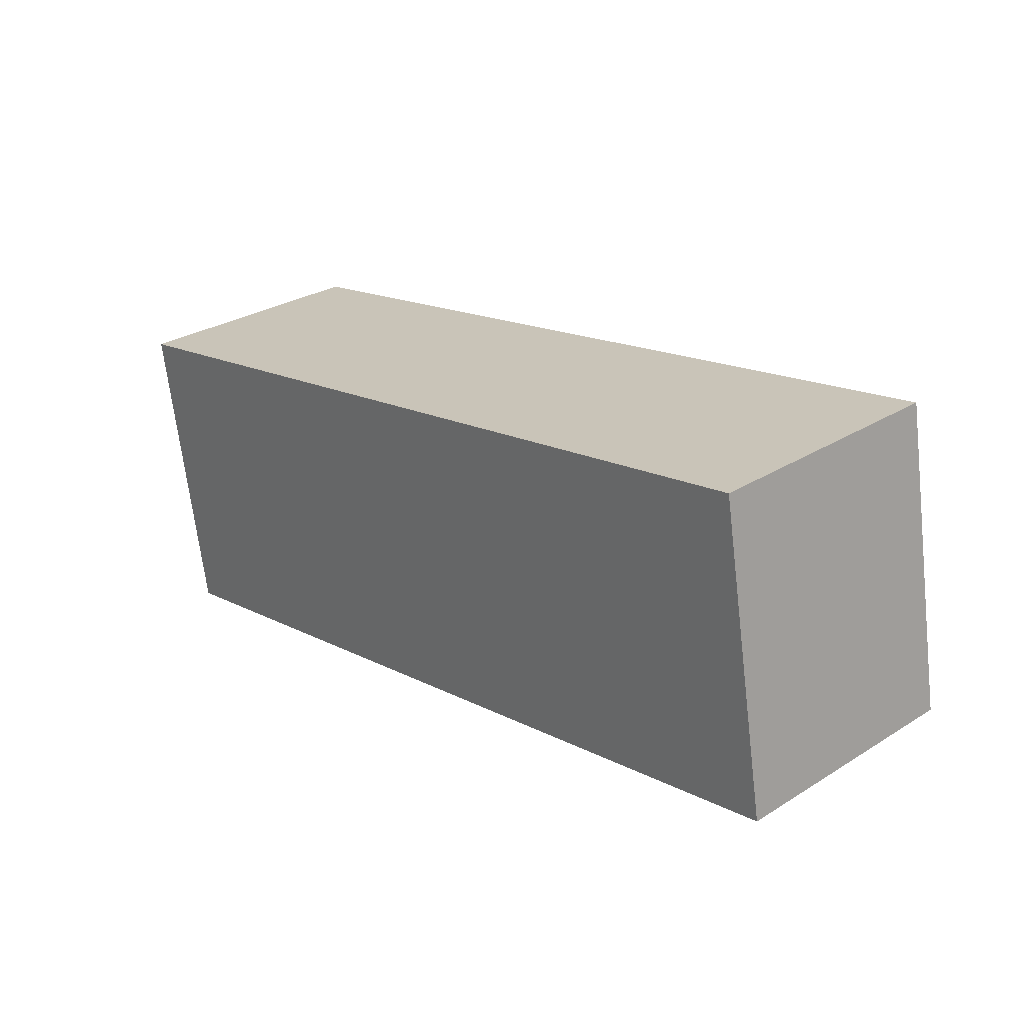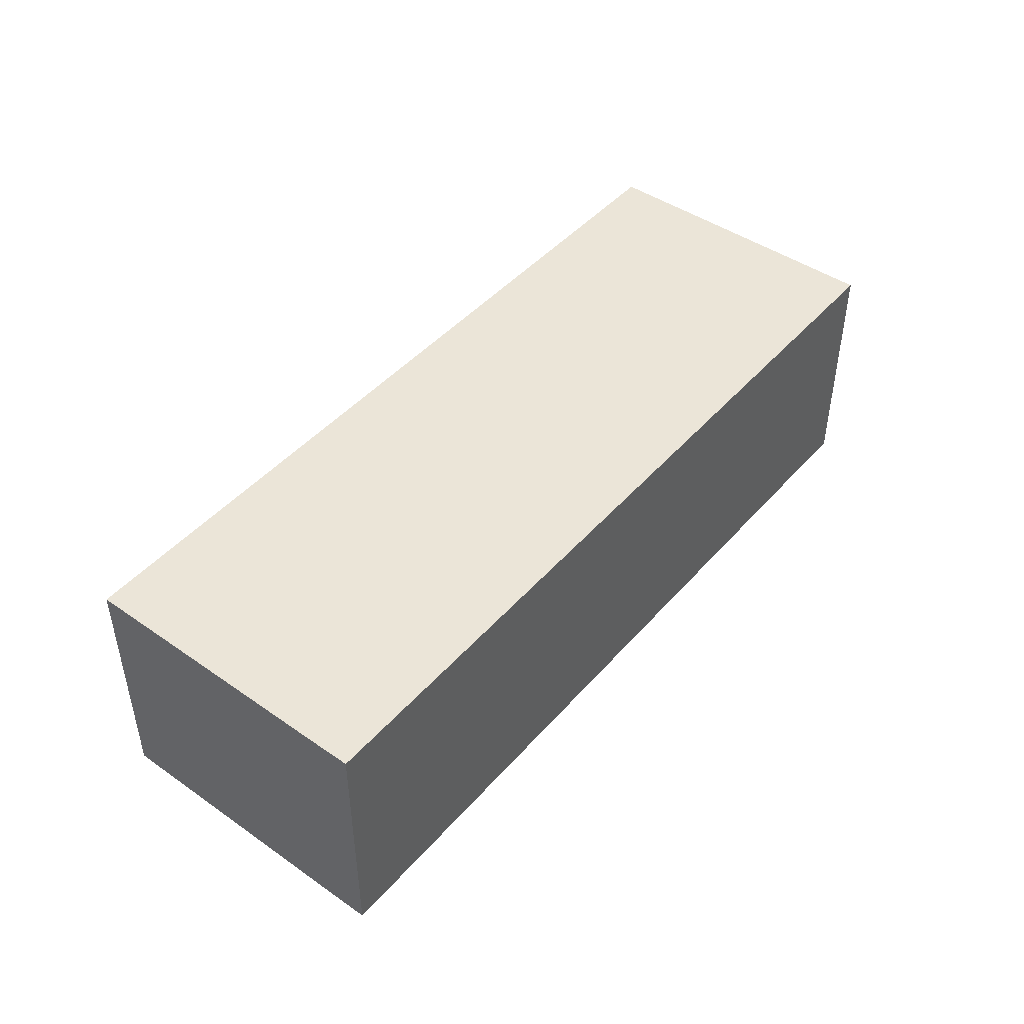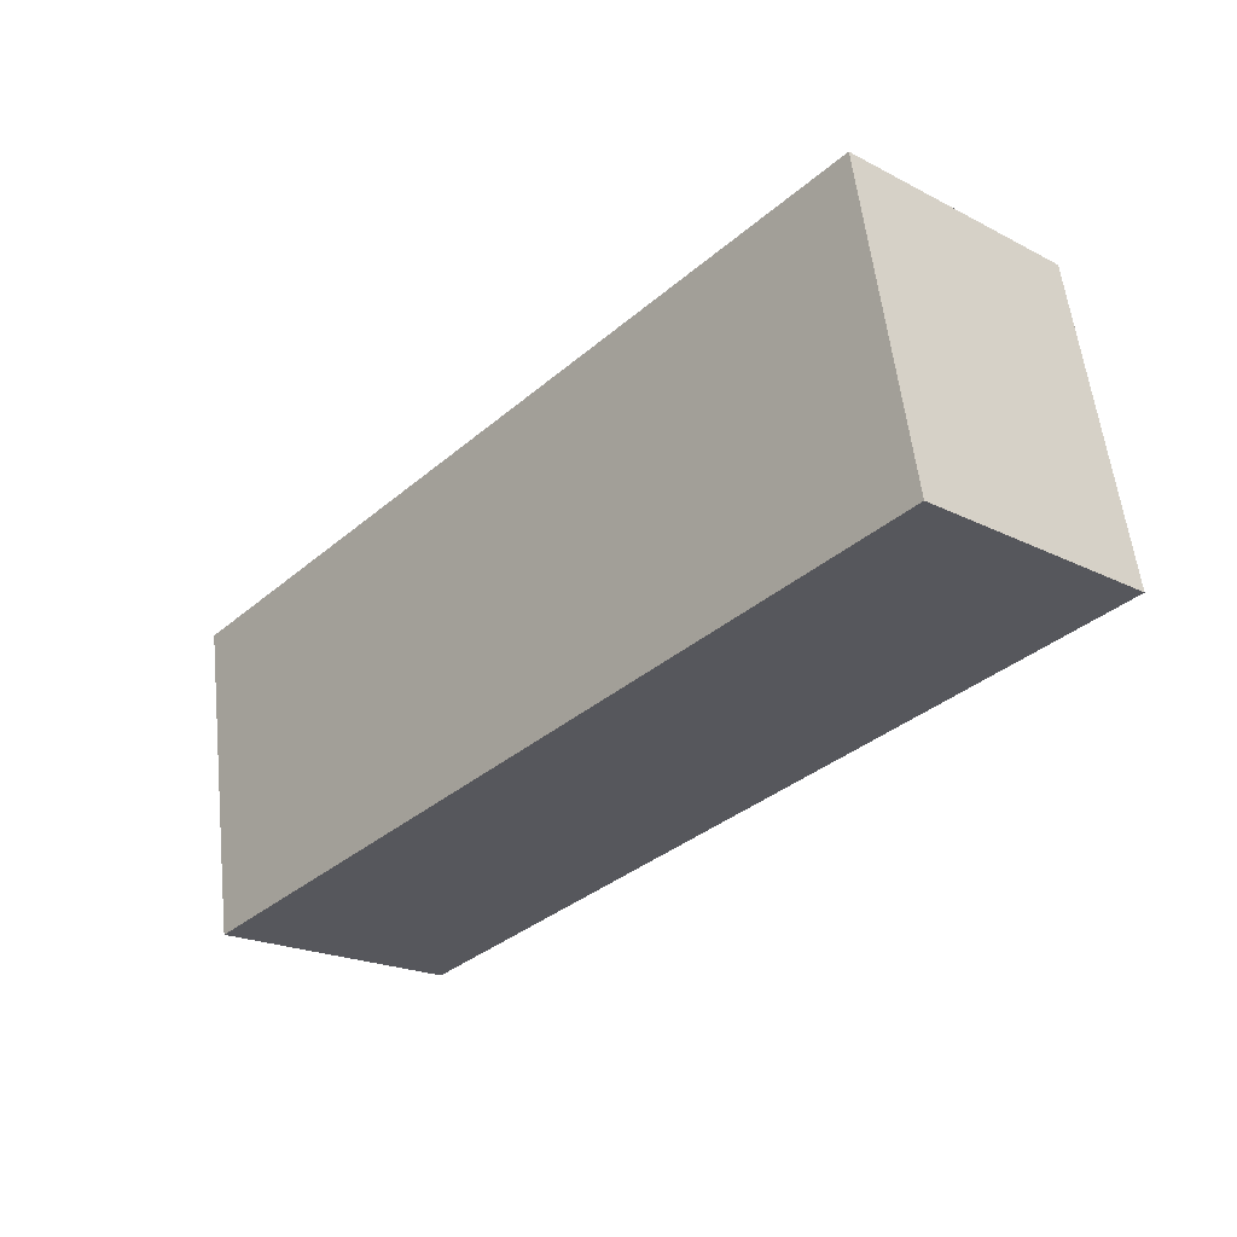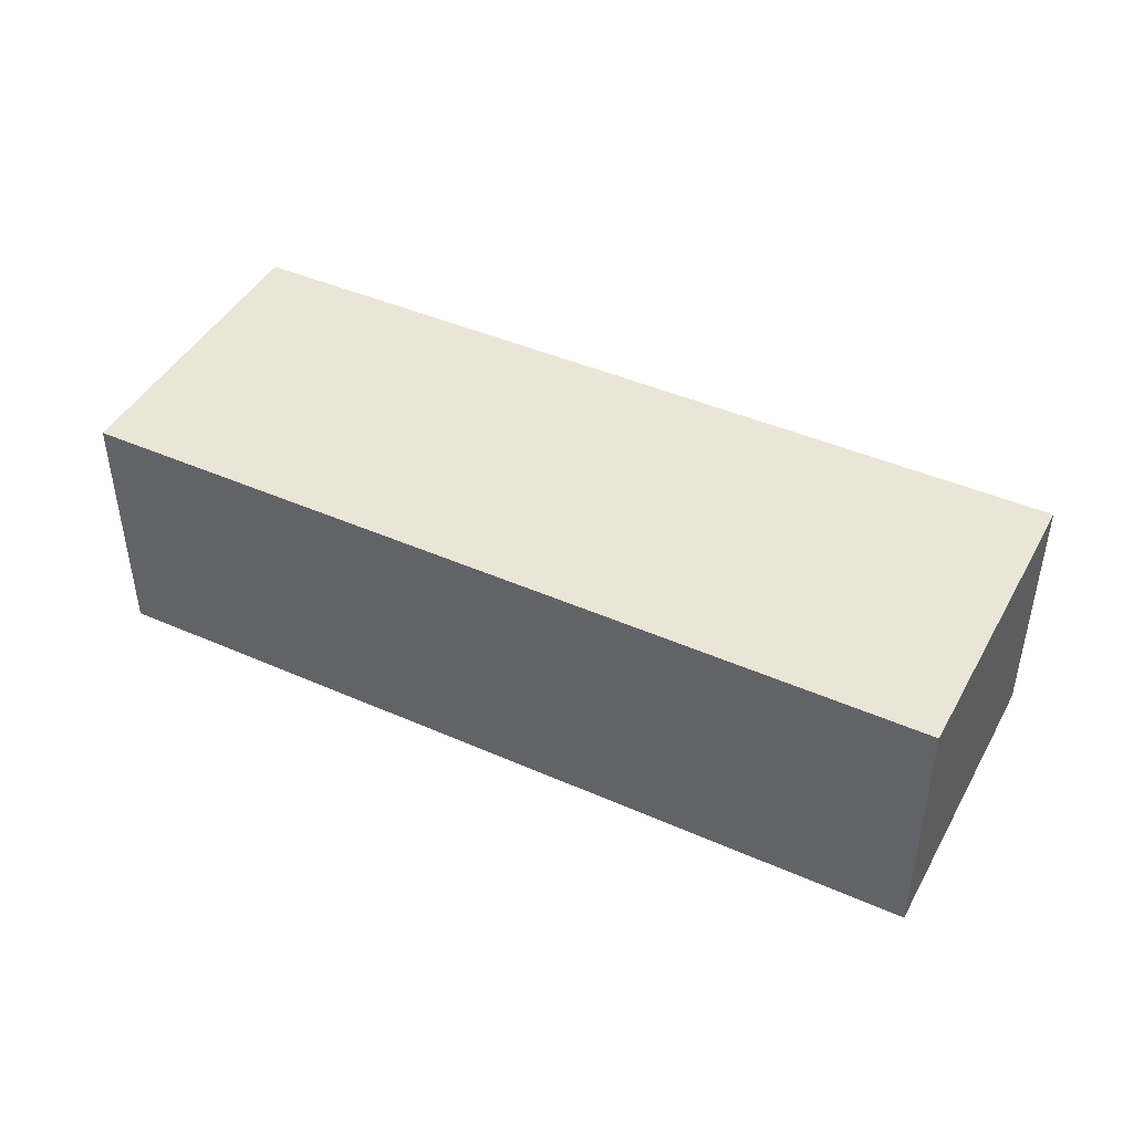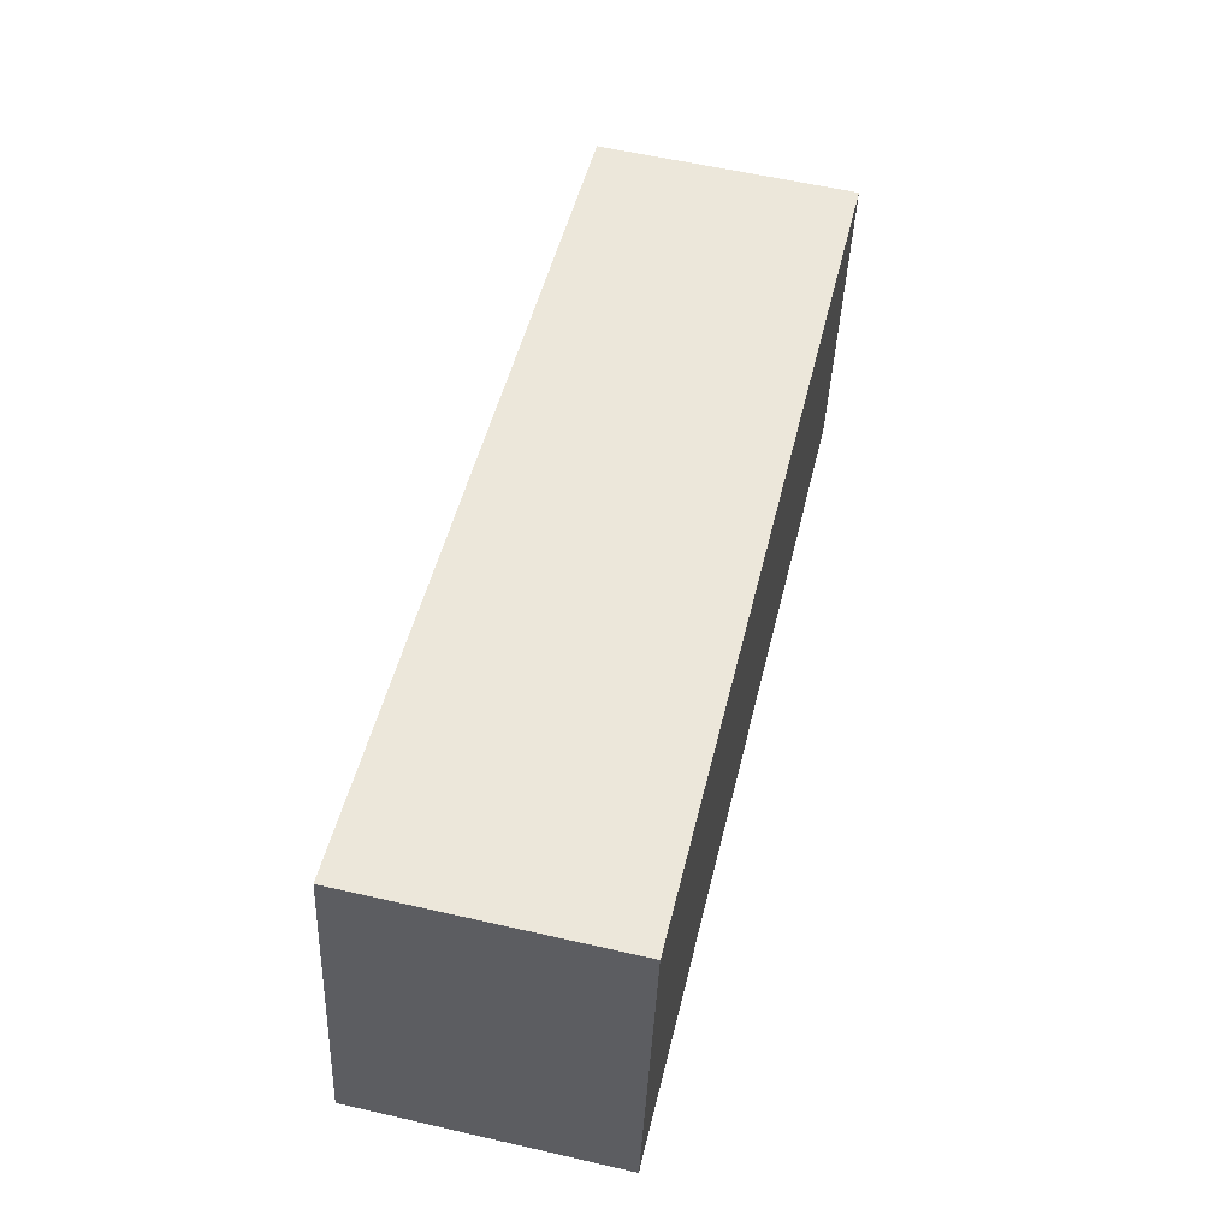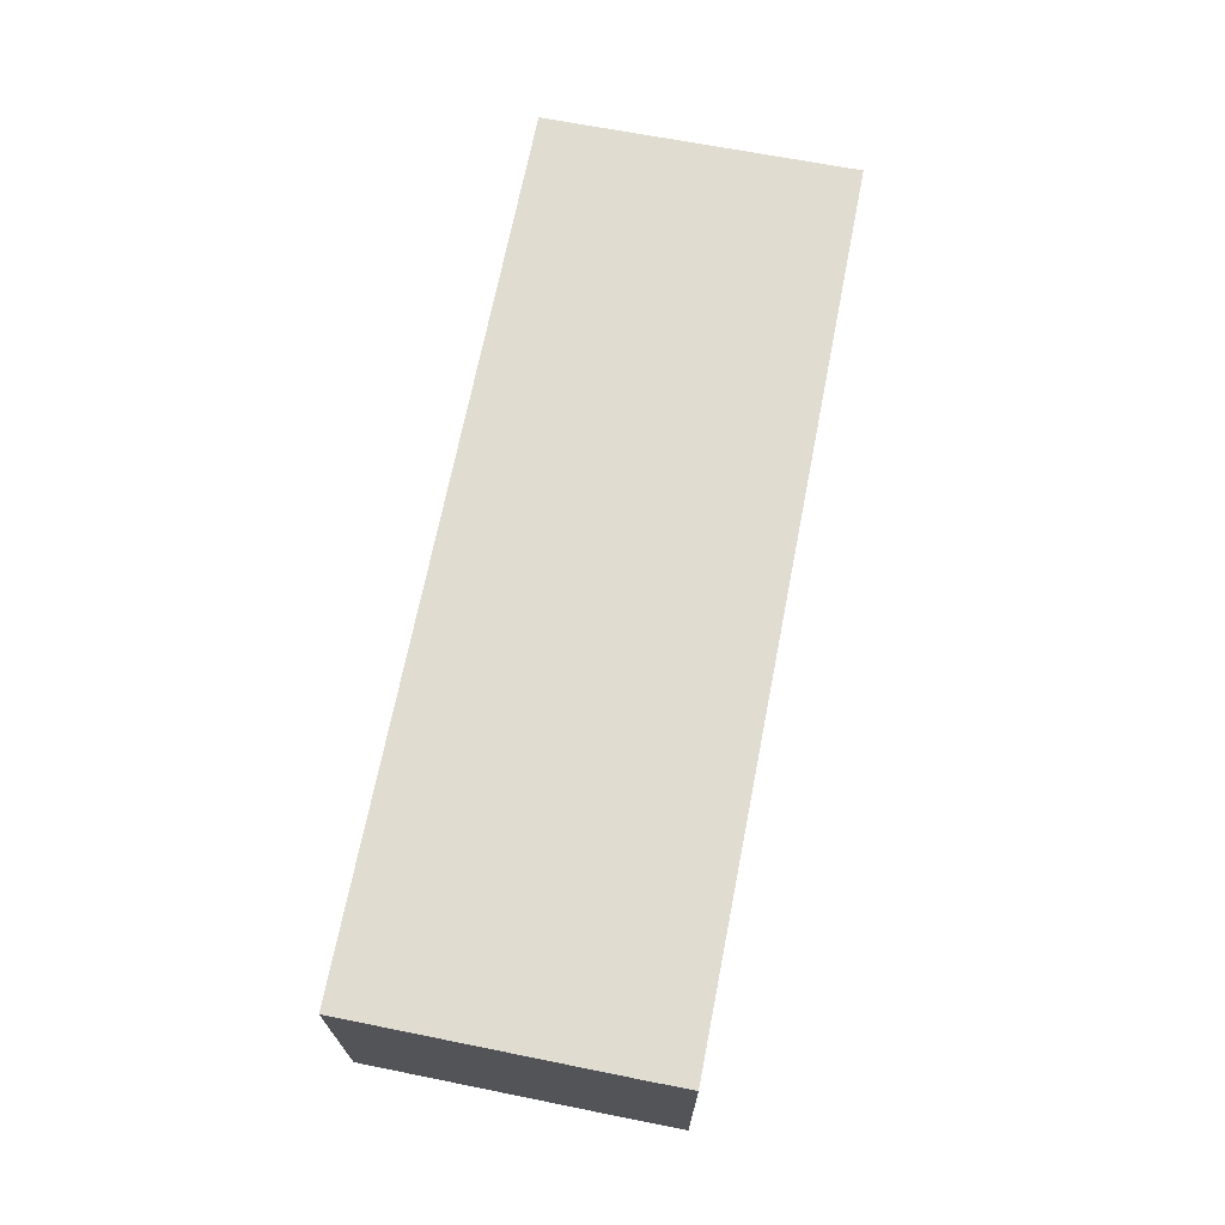
<metadata>
{"format":"obj","ext":"obj","renderer":"f3d","projection":"perspective","resolution":1024,"background":"white","views":[{"elev":29.1,"azim":-132.7,"up":"+Z"},{"elev":45.8,"azim":138.4,"up":"+Y"},{"elev":-21.4,"azim":-132.0,"up":"+Z"},{"elev":44.0,"azim":37.1,"up":"+Y"},{"elev":58.9,"azim":-76.7,"up":"+Z"},{"elev":69.6,"azim":111.0,"up":"+Y"}]}
</metadata>
<code>
v  0 3.817 2.337e-16
v  13.09 3.817 -1.575
v  12.97 3.817 -2.273
v  13.76 3.817 2.414
v  0.838 3.817 4.642
v  13.76 -1.478e-16 2.414
v  13.09 9.644e-17 -1.575
v  12.97 1.392e-16 -2.273
v  0 0 0
v  0.838 -2.842e-16 4.642
g defaultobject
f 1 2 3
f 2 1 4
f 4 1 5
f 6 2 4
f 2 6 7
f 2 7 3
f 3 7 8
f 8 1 3
f 1 8 9
f 9 5 1
f 5 9 10
f 10 4 5
f 4 10 6
f 7 9 8
f 9 7 6
f 9 6 10

</code>
